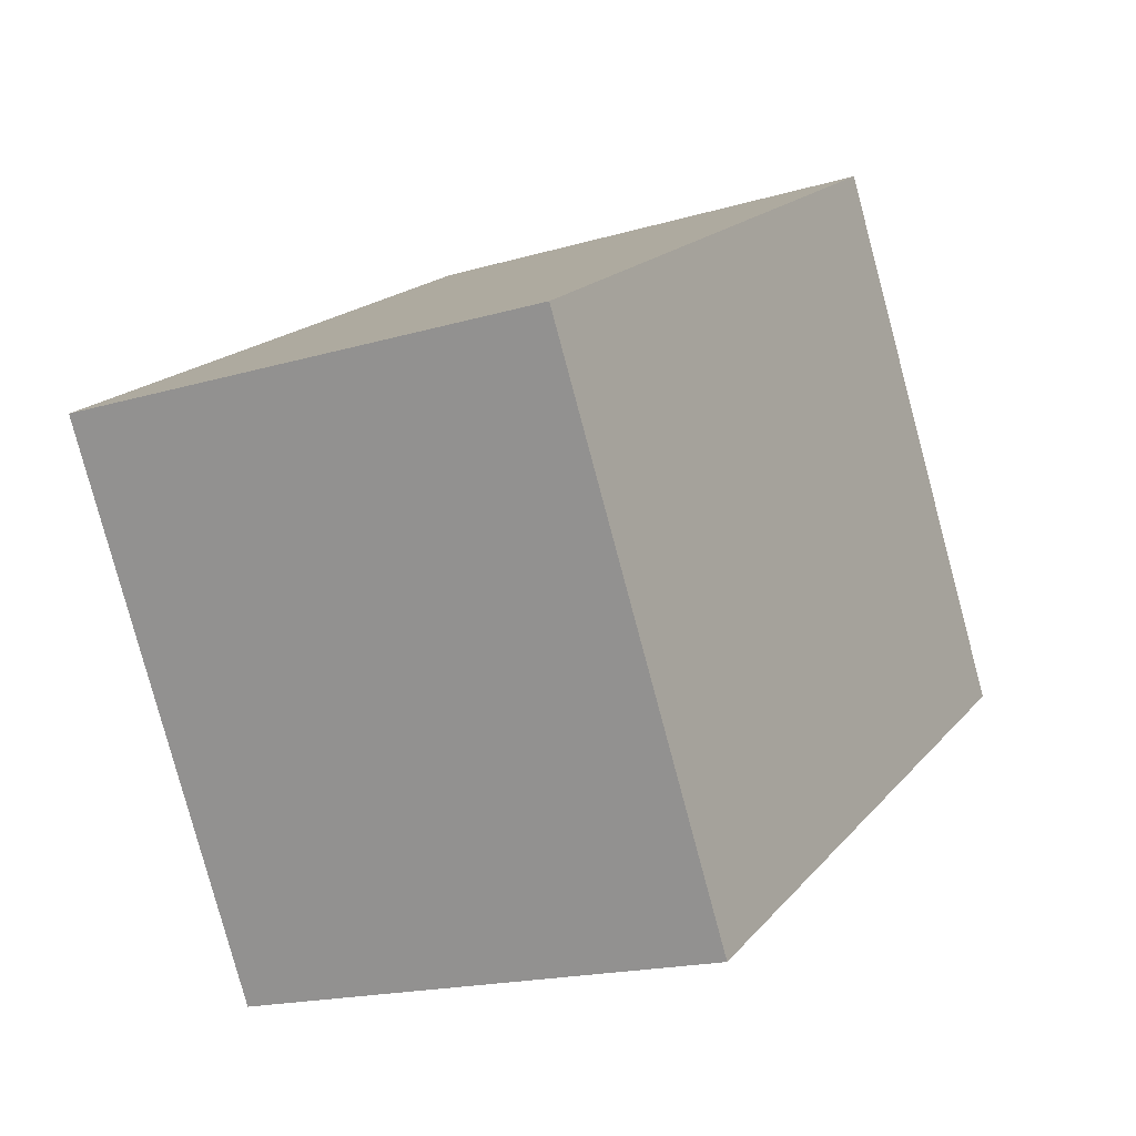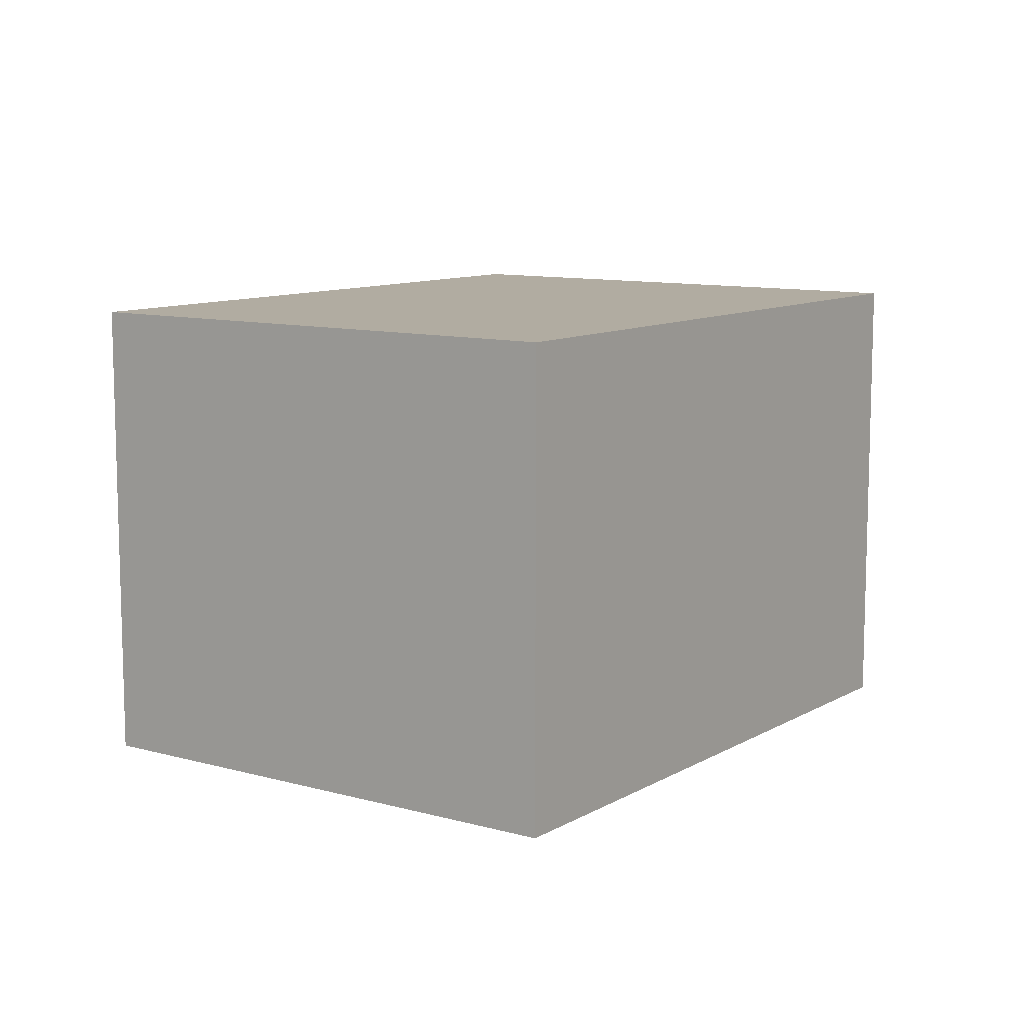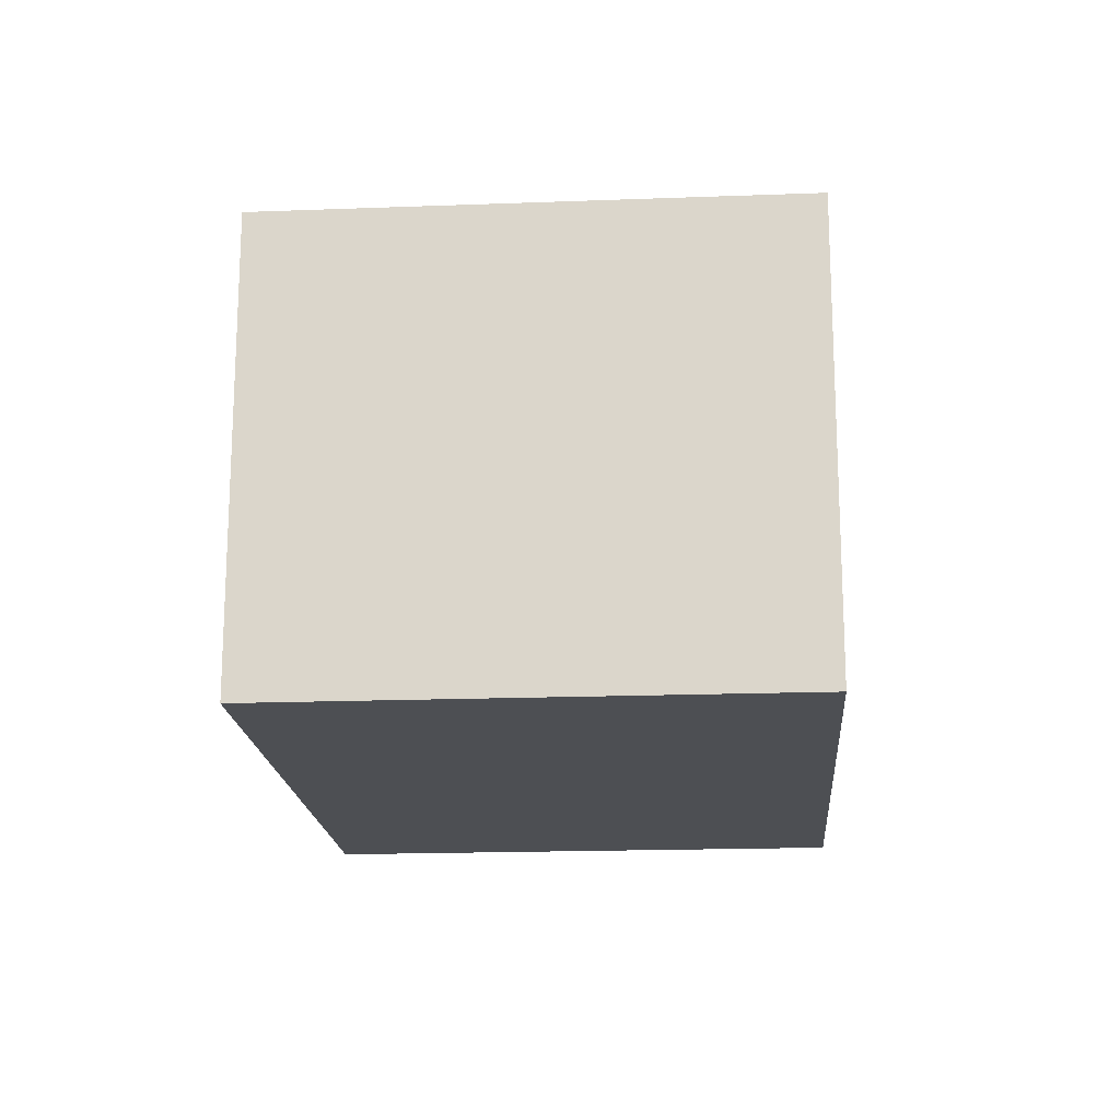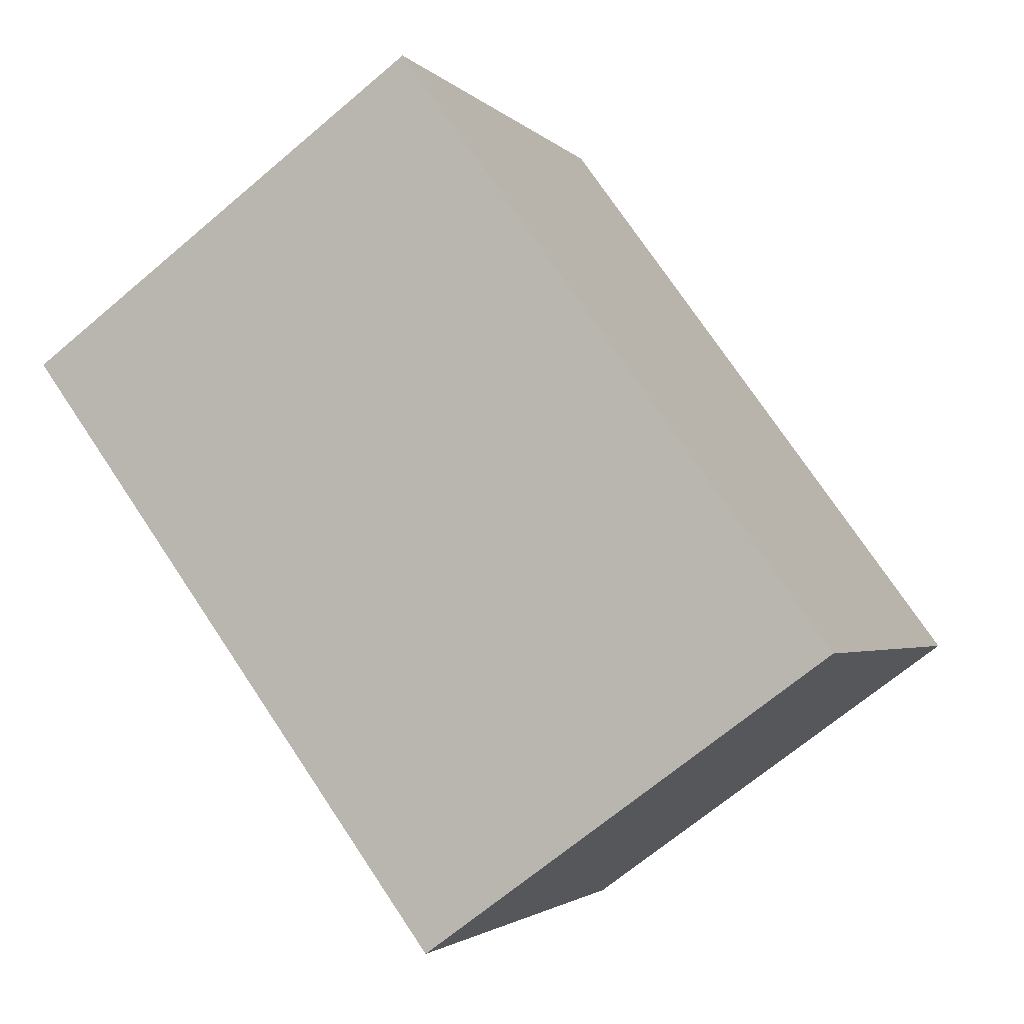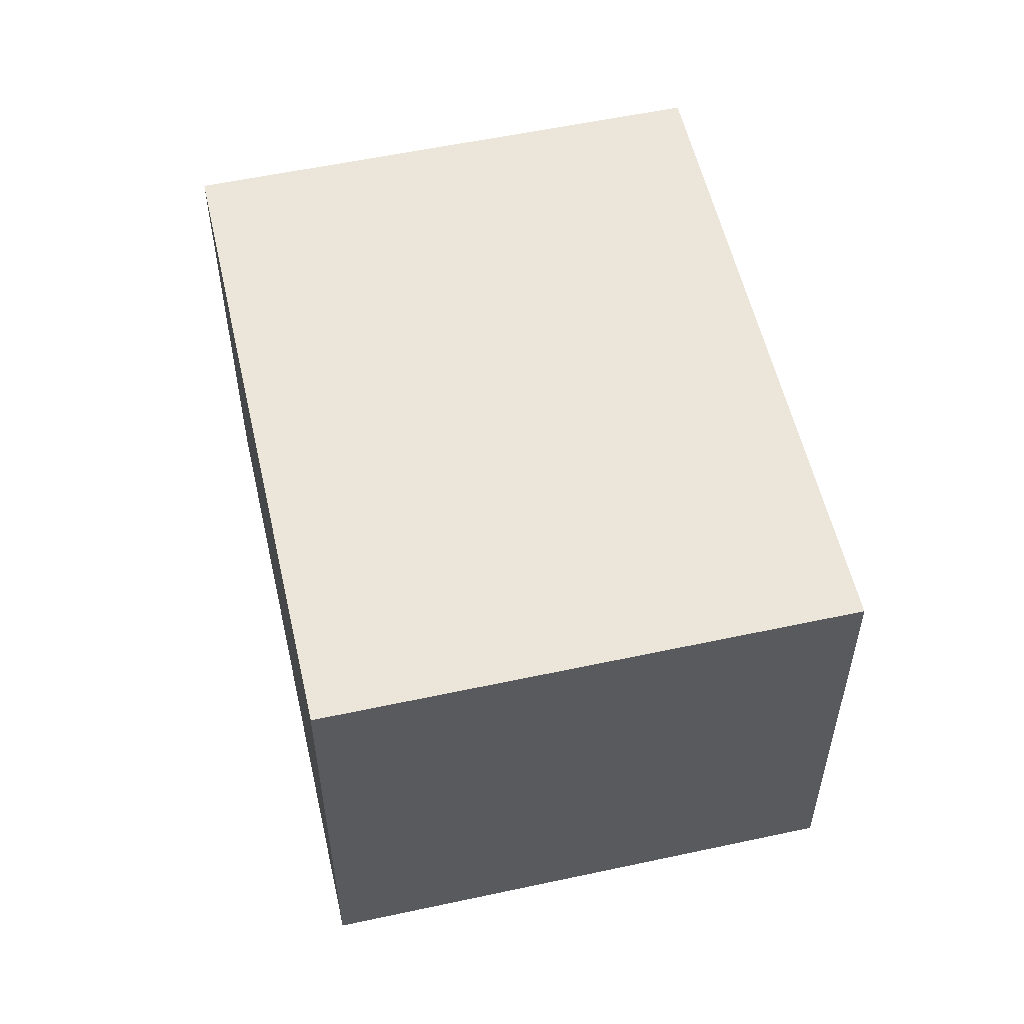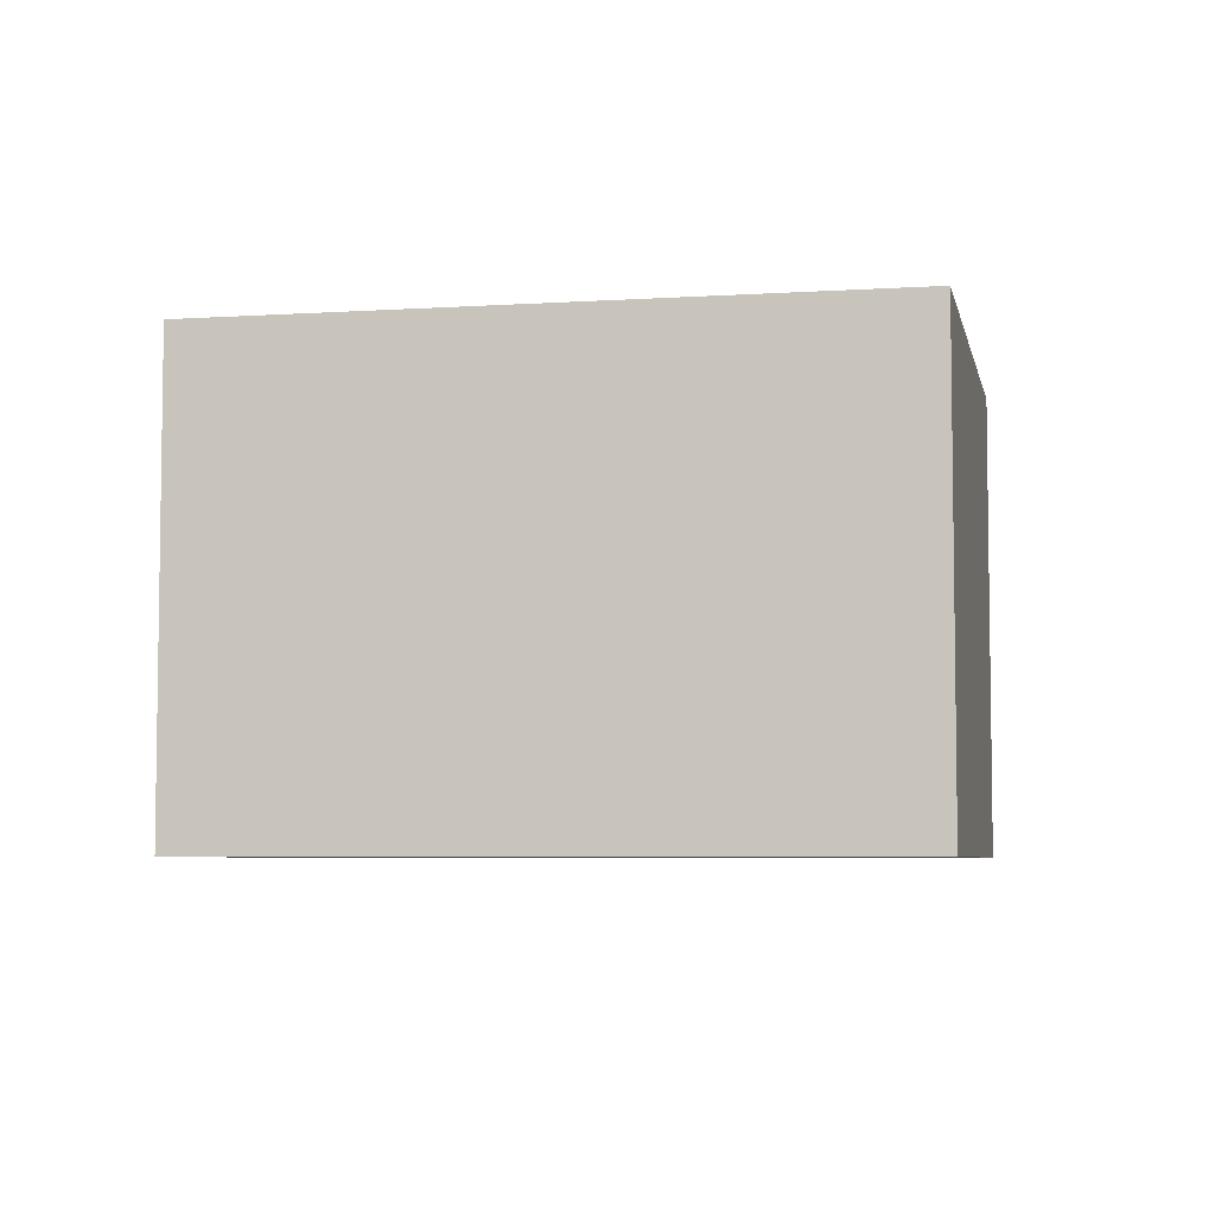
<metadata>
{"format":"obj","ext":"obj","renderer":"f3d","projection":"perspective","resolution":1024,"background":"white","views":[{"elev":-17.9,"azim":120.1,"up":"+Z"},{"elev":10.2,"azim":-23.5,"up":"+Y"},{"elev":-17.9,"azim":-54.6,"up":"+Y"},{"elev":-67.7,"azim":-49.6,"up":"+Z"},{"elev":55.8,"azim":-71.6,"up":"+Y"},{"elev":-5.6,"azim":42.5,"up":"+Y"}]}
</metadata>
<code>
v  1.128 1.895 1.865
v  2.37 1.895 -1.433
v  0 1.895 1.16e-16
v  3.498 1.895 0.432
v  0 0 0
v  1.128 -1.142e-16 1.865
v  3.498 -2.645e-17 0.432
v  2.37 8.775e-17 -1.433
g defaultobject
f 1 2 3
f 2 1 4
f 5 1 3
f 1 5 6
f 6 4 1
f 4 6 7
f 7 2 4
f 2 7 8
f 8 3 2
f 3 8 5
f 8 6 5
f 6 8 7

</code>
